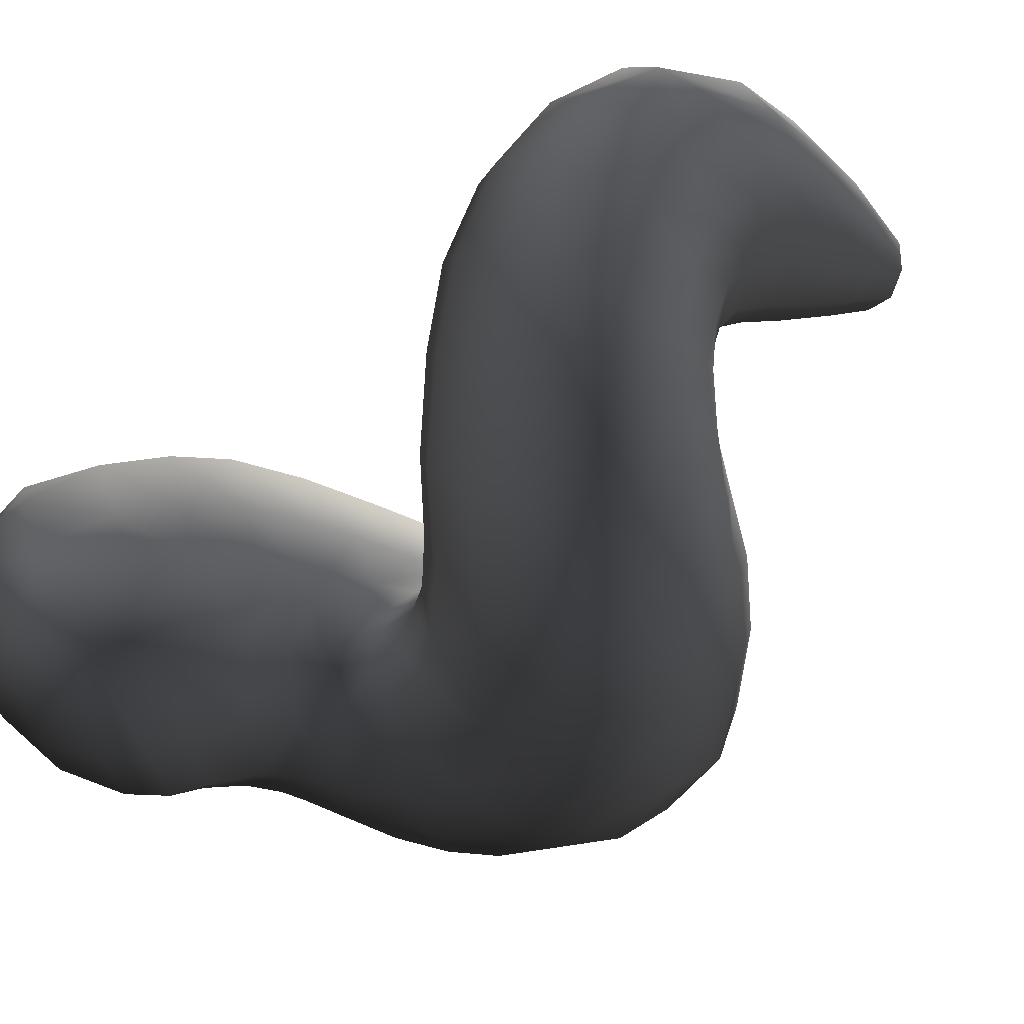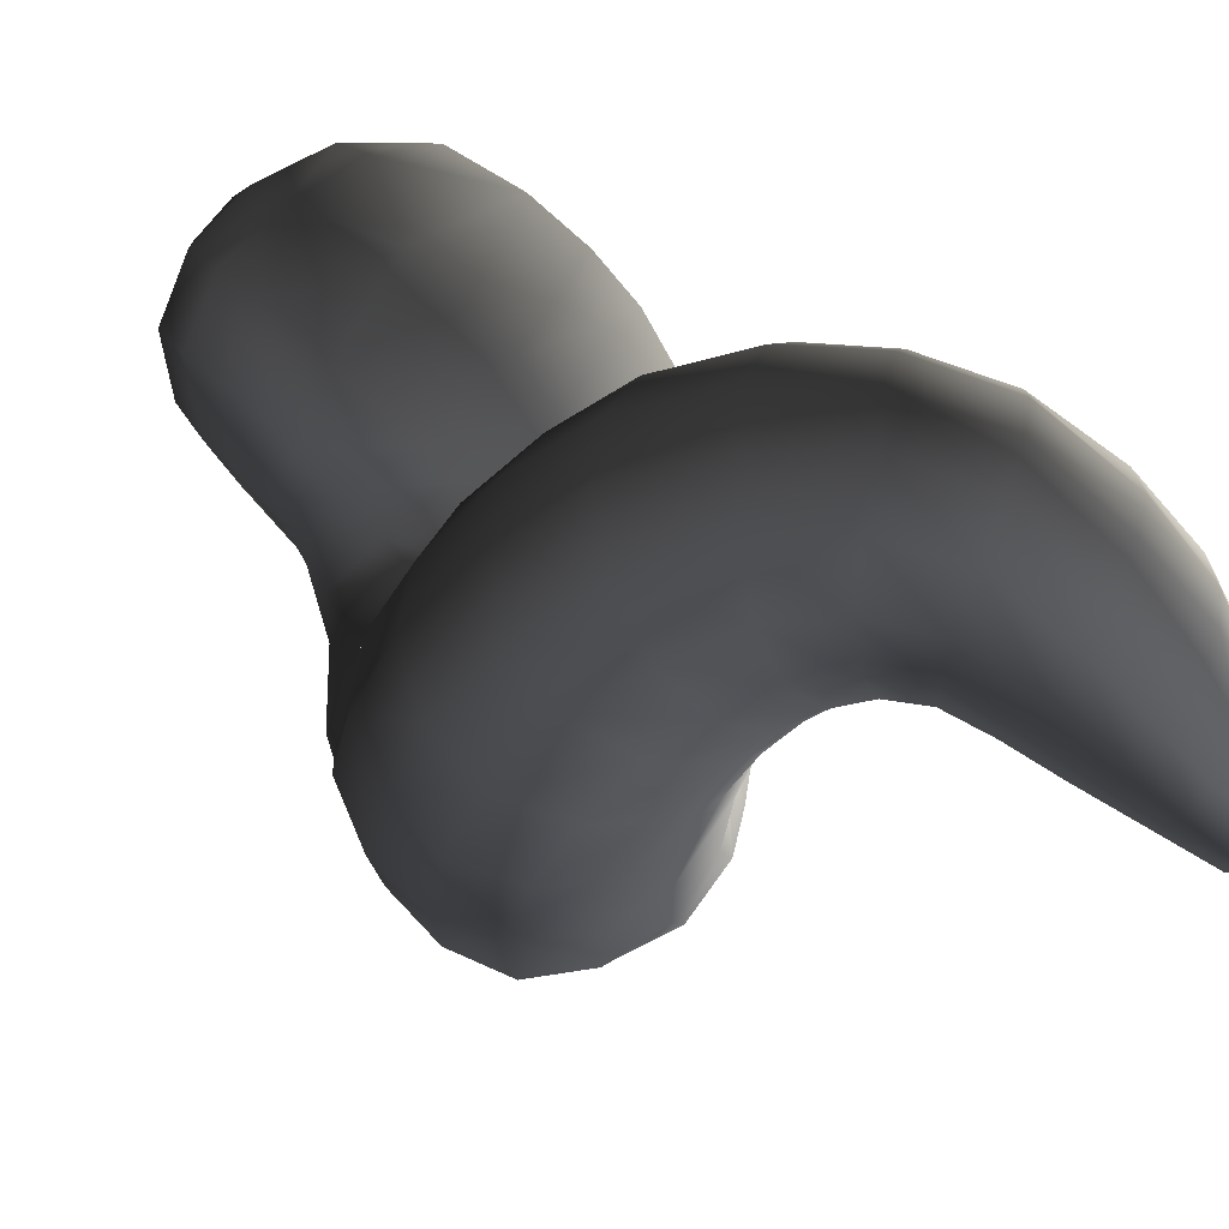
<metadata>
{"format":"obj","ext":"obj","renderer":"f3d","projection":"perspective","resolution":1024,"background":"white","views":[{"elev":42.3,"azim":-113.0,"up":"+Y"},{"elev":64.9,"azim":-47.9,"up":"+Y"}]}
</metadata>
<code>
g Hand_Open_R
v -0.5666 0.3358 0.001872
v -0.5645 0.3316 -0.01296
v -0.558 0.3644 -0.02256
v -0.5589 0.3704 -0.005157
v -0.5352 0.3813 -0.02801
v -0.5346 0.3864 -0.003597
v -0.5615 0.3045 0.007754
v -0.5593 0.3022 -0.005446
v -0.5479 0.2883 0.009294
v -0.5452 0.2871 -0.002004
v -0.5276 0.2776 0.009956
v -0.5251 0.278 0.0007362
v -0.4981 0.2766 0.0104
v -0.5003 0.2781 0.001341
v -0.4732 0.283 0.009051
v -0.4759 0.2864 -0.0009336
v -0.4514 0.2961 0.008638
v -0.4549 0.3014 -0.004613
v -0.4376 0.3142 0.008829
v -0.4411 0.3204 -0.009231
v -0.433 0.3341 0.0094
v -0.4382 0.3401 -0.01439
v -0.447 0.3577 -0.01955
v -0.4401 0.3526 0.01009
v -0.5317 0.2741 0.02187
v -0.5512 0.2867 0.0238
v -0.5585 0.2819 0.0405
v -0.5383 0.268 0.035
v -0.4981 0.2716 0.02223
v -0.5068 0.2622 0.03733
v -0.4728 0.2752 0.02223
v -0.481 0.2618 0.0416
v -0.4518 0.2855 0.02649
v -0.4597 0.2679 0.05068
v -0.4403 0.2973 0.04107
v -0.4479 0.2835 0.06277
v -0.4359 0.3177 0.05089
v -0.4435 0.3043 0.07509
v -0.4411 0.3392 0.05956
v -0.4477 0.3263 0.08493
v -0.5683 0.3015 0.03907
v -0.5638 0.3046 0.02436
v -0.5734 0.2764 0.05789
v -0.5554 0.2585 0.05887
v -0.5462 0.2633 0.04689
v -0.535 0.2462 0.06921
v -0.5205 0.2536 0.05269
v -0.5113 0.2395 0.08338
v -0.495 0.2495 0.06225
v -0.4888 0.238 0.09955
v -0.4726 0.2517 0.07527
v -0.4749 0.2497 0.1162
v -0.4601 0.2661 0.09006
v -0.4678 0.2729 0.1305
v -0.4546 0.2875 0.1037
v -0.4696 0.2977 0.1358
v -0.4572 0.31 0.1123
v -0.4863 0.2949 0.1505
v -0.4884 0.2689 0.1518
v -0.5098 0.2739 0.1693
v -0.5034 0.2982 0.1612
v -0.4994 0.2425 0.1396
v -0.5254 0.2483 0.1608
v -0.5153 0.2333 0.1225
v -0.5422 0.2373 0.1456
v -0.5332 0.2338 0.1044
v -0.5569 0.2352 0.1266
v -0.5529 0.2419 0.0871
v -0.5716 0.2426 0.1063
v -0.5692 0.2555 0.07276
v -0.5836 0.2567 0.08749
v -0.5947 0.2797 0.07878
v -0.5959 0.3051 0.06872
v -0.5792 0.2995 0.05293
v -0.5719 0.3322 0.03807
v -0.5683 0.3352 0.0208
v -0.5582 0.3567 0.04224
v -0.5587 0.3645 0.02657
v -0.5766 0.332 0.05235
v -0.5573 0.3509 0.05984
v -0.5602 0.353 0.07398
v -0.5815 0.3389 0.06612
v -0.5338 0.3685 0.05353
v -0.5337 0.375 0.03977
v -0.5347 0.3616 0.06573
v -0.5383 0.3526 0.08007
v -0.5458 0.3512 0.09251
v -0.5842 0.3528 0.07768
v -0.6074 0.3206 0.08119
v -0.6118 0.2969 0.09899
v -0.6159 0.2822 0.1181
v -0.5978 0.2633 0.1013
v -0.6142 0.2724 0.141
v -0.5906 0.2499 0.1236
v -0.6055 0.2689 0.1639
v -0.5802 0.2447 0.1463
v -0.5896 0.2724 0.1826
v -0.5654 0.2496 0.1655
v -0.5695 0.2825 0.1932
v -0.5483 0.2639 0.1775
v -0.5484 0.2984 0.1935
v -0.5288 0.2852 0.182
v -0.5298 0.3174 0.1751
v -0.5176 0.306 0.1681
v -0.5345 0.3312 0.1767
v -0.5569 0.3226 0.195
v -0.5314 0.3505 0.1763
v -0.5419 0.3488 0.1374
v -0.539 0.3779 0.1057
v -0.5193 0.3945 0.1115
v -0.5205 0.3632 0.1758
v -0.5484 0.3645 0.1024
v -0.5405 0.3385 0.1351
v -0.5499 0.3571 0.09994
v -0.5316 0.3285 0.1305
v -0.5458 0.3512 0.09251
v -0.5371 0.3638 0.1918
v -0.5503 0.3516 0.1938
v -0.5612 0.3781 0.1974
v -0.5726 0.369 0.1987
v -0.5822 0.3502 0.1985
v -0.5807 0.3146 0.1974
v -0.5982 0.3764 0.1927
v -0.5804 0.3925 0.1941
v -0.6039 0.3099 0.1899
v -0.607 0.3506 0.1913
v -0.6189 0.3844 0.1773
v -0.6033 0.4081 0.181
v -0.623 0.3085 0.174
v -0.6265 0.3529 0.1759
v -0.6304 0.3905 0.1558
v -0.615 0.4196 0.1601
v -0.6309 0.3107 0.1508
v -0.6369 0.3566 0.1541
v -0.6286 0.3951 0.1322
v -0.6143 0.4275 0.1359
v -0.6298 0.3165 0.1269
v -0.6368 0.3609 0.1298
v -0.6206 0.4016 0.1111
v -0.6016 0.4302 0.1135
v -0.622 0.3266 0.1061
v -0.627 0.3671 0.1079
v -0.5796 0.4205 0.09876
v -0.5963 0.3998 0.09558
v -0.6078 0.3468 0.08872
v -0.6019 0.3809 0.09342
v -0.5558 0.4158 0.09386
v -0.5673 0.4006 0.09066
v -0.5817 0.3662 0.08365
v -0.5741 0.3881 0.08898
v -0.5366 0.405 0.09862
v -0.5548 0.3852 0.09249
v -0.5632 0.361 0.08437
v -0.5616 0.3696 0.08862
v -0.539 0.3779 0.1057
v -0.5193 0.3945 0.1115
v -0.5499 0.3571 0.09994
v -0.5484 0.3645 0.1024
v -0.534 0.4425 0.1062
v -0.5555 0.4516 0.1099
v -0.5762 0.459 0.1237
v -0.5894 0.4551 0.1457
v -0.5918 0.4425 0.168
v -0.5823 0.4237 0.1866
v -0.562 0.4023 0.1972
v -0.5465 0.3864 0.199
v -0.5241 0.3744 0.1928
v -0.5092 0.3754 0.1784
v -0.4989 0.4143 0.1215
v -0.5703 0.4563 0.1784
v -0.5654 0.4732 0.1595
v -0.5479 0.4638 0.1932
v -0.5448 0.436 0.204
v -0.5638 0.432 0.1937
v -0.5331 0.4103 0.2092
v -0.5474 0.4075 0.202
v -0.5213 0.396 0.2086
v -0.5337 0.3922 0.2027
v -0.5043 0.387 0.2016
v -0.5138 0.3818 0.1961
v -0.4966 0.3897 0.2086
v -0.5111 0.3969 0.2158
v -0.4899 0.3904 0.2189
v -0.5018 0.3941 0.2261
v -0.4841 0.3844 0.2343
v -0.4949 0.3871 0.241
v -0.4783 0.3744 0.2548
v -0.4886 0.3773 0.2609
v -0.4737 0.3632 0.281
v -0.4816 0.3666 0.2864
v -0.4735 0.3567 0.3085
v -0.5211 0.4106 0.2181
v -0.5115 0.4082 0.2308
v -0.5042 0.3996 0.2477
v -0.4968 0.3884 0.2676
v -0.4874 0.376 0.2922
v -0.4793 0.3654 0.3144
v -0.4694 0.3578 0.3141
v -0.4742 0.363 0.3181
v -0.5289 0.436 0.2162
v -0.5161 0.4324 0.233
v -0.507 0.4192 0.254
v -0.4984 0.4033 0.2745
v -0.4888 0.3876 0.2972
v -0.4778 0.3761 0.3188
v -0.4733 0.3701 0.3208
v -0.5291 0.4649 0.2104
v -0.5137 0.4589 0.2331
v -0.503 0.4405 0.2588
v -0.4943 0.4198 0.2812
v -0.4853 0.3991 0.3011
v -0.5395 0.4843 0.1803
v -0.5182 0.4867 0.2032
v -0.5022 0.4794 0.2298
v -0.4933 0.4568 0.2599
v -0.4854 0.4308 0.2841
v -0.4786 0.4082 0.3028
v -0.4712 0.3837 0.3206
v -0.4681 0.3758 0.3219
v -0.5517 0.4801 0.1403
v -0.5244 0.4937 0.1657
v -0.5018 0.4971 0.193
v -0.4855 0.4875 0.2237
v -0.4783 0.4658 0.2569
v -0.4709 0.4368 0.2826
v -0.467 0.4135 0.3015
v -0.4586 0.3858 0.3172
v -0.4593 0.3778 0.3197
v -0.5325 0.4761 0.127
v -0.5069 0.4916 0.1529
v -0.4855 0.4961 0.1817
v -0.4691 0.4882 0.2162
v -0.4629 0.4691 0.252
v -0.456 0.4406 0.2792
v -0.4546 0.4158 0.2969
v -0.5126 0.4653 0.1222
v -0.4898 0.4809 0.1464
v -0.471 0.486 0.1744
v -0.4565 0.4826 0.2084
v -0.4493 0.4646 0.2448
v -0.4456 0.4398 0.2715
v -0.4452 0.4123 0.2893
v -0.4492 0.3815 0.3113
v -0.4952 0.4492 0.1243
v -0.476 0.4632 0.1455
v -0.4604 0.4687 0.1707
v -0.4479 0.4671 0.2015
v -0.4397 0.4526 0.2338
v -0.4371 0.433 0.2611
v -0.4394 0.407 0.2847
v -0.4436 0.3762 0.3064
v -0.4516 0.3756 0.3159
v -0.448 0.3721 0.3129
v -0.4825 0.43 0.1334
v -0.4677 0.4417 0.1507
v -0.4562 0.4475 0.171
v -0.446 0.448 0.1968
v -0.4388 0.4379 0.2248
v -0.4357 0.4212 0.2503
v -0.4396 0.3967 0.2783
v -0.4443 0.369 0.3028
v -0.448 0.3673 0.3106
v -0.4569 0.366 0.3193
v -0.4568 0.3647 0.3187
v -0.4646 0.3631 0.3206
v -0.4643 0.365 0.3214
v -0.4628 0.3667 0.3216
v -0.4603 0.3674 0.321
v -0.4578 0.367 0.32
v -0.4606 0.3617 0.3186
v -0.463 0.3618 0.3195
v -0.4606 0.3617 0.3186
v -0.4613 0.3565 0.3106
v -0.4631 0.3535 0.303
v -0.4443 0.369 0.3028
v -0.4639 0.3656 0.2757
v -0.4396 0.3967 0.2783
v -0.4677 0.3791 0.2474
v -0.4357 0.4212 0.2503
v -0.4722 0.3905 0.2264
v -0.4388 0.4379 0.2248
v -0.478 0.3953 0.21
v -0.446 0.448 0.1968
v -0.4841 0.3939 0.1983
v -0.4562 0.4475 0.171
v -0.4912 0.3905 0.19
v -0.4677 0.4417 0.1507
v -0.4999 0.3842 0.183
v -0.4825 0.43 0.1334
v -0.5046 0.3816 -0.02846
v -0.5346 0.3864 -0.003597
v -0.5352 0.3813 -0.02801
v -0.4873 0.3695 0.00326
v -0.534 0.3807 0.02092
v -0.4866 0.3639 0.02884
v -0.5337 0.375 0.03977
v -0.4873 0.357 0.04968
v -0.5338 0.3685 0.05353
v -0.4906 0.3474 0.06926
v -0.5347 0.3616 0.06573
v -0.4959 0.3358 0.08906
v -0.5383 0.3526 0.08007
v -0.5039 0.3251 0.108
v -0.5118 0.3232 0.116
v -0.5247 0.3249 0.1266
v -0.471 0.3725 -0.02502
v -0.4555 0.3533 -0.03403
v -0.4736 0.368 -0.03948
v -0.5064 0.3782 -0.04305
v -0.5351 0.377 -0.04151
v -0.4459 0.3357 -0.02807
v -0.4488 0.3173 -0.02347
v -0.4613 0.2999 -0.01974
v -0.4802 0.2864 -0.01657
v -0.5019 0.2793 -0.0143
v -0.5233 0.28 -0.01408
v -0.5409 0.2894 -0.01655
v -0.5541 0.3042 -0.02021
v -0.5611 0.3323 -0.02816
v -0.5556 0.3616 -0.03627
v -0.5351 0.377 -0.04151
v -0.5391 0.3474 -0.04838
v -0.5252 0.3578 -0.05235
v -0.5174 0.3312 -0.05461
v -0.5179 0.3199 -0.05122
v -0.5429 0.3275 -0.04351
v -0.512 0.3353 -0.05584
v -0.5379 0.3082 -0.03823
v -0.5134 0.3123 -0.04911
v -0.5289 0.298 -0.03588
v -0.506 0.3097 -0.04837
v -0.517 0.2916 -0.0343
v -0.5026 0.2909 -0.03483
v -0.4976 0.3115 -0.04883
v -0.4878 0.2957 -0.03658
v -0.4926 0.315 -0.04977
v -0.475 0.3049 -0.03849
v -0.4889 0.3219 -0.05164
v -0.4665 0.3169 -0.0405
v -0.4645 0.3294 -0.0434
v -0.4911 0.3291 -0.05365
v -0.4712 0.3414 -0.04802
v -0.5001 0.3344 -0.05536
v -0.512 0.3353 -0.05584
v -0.5252 0.3578 -0.05235
v -0.5056 0.3585 -0.05437
v -0.4832 0.3514 -0.05208
v -0.5144 0.4294 0.1104
v -0.4989 0.4143 0.1215
v -0.448 0.3673 0.3106
v -0.4568 0.3647 0.3187
v -0.5587 0.3689 0.01253
v -0.534 0.3807 0.02092
v -0.4376 0.3069 0.02567
v -0.4332 0.327 0.03145
v -0.4393 0.3471 0.03674
g Hand_Open_R_0
f 3 2 1
f 4 3 1
f 5 3 4
f 6 5 4
f 1 2 7
f 2 8 7
f 7 8 9
f 8 10 9
f 9 10 11
f 10 12 11
f 11 12 13
f 12 14 13
f 13 14 15
f 14 16 15
f 15 16 17
f 16 18 17
f 17 18 19
f 18 20 19
f 19 20 21
f 20 22 21
f 22 23 21
f 23 24 21
f 9 11 25
f 26 9 25
f 26 25 27
f 25 28 27
f 25 29 28
f 29 30 28
f 29 31 30
f 31 32 30
f 31 33 32
f 33 34 32
f 33 35 34
f 35 36 34
f 35 37 36
f 37 38 36
f 37 39 38
f 39 40 38
f 26 27 41
f 42 26 41
f 41 27 43
f 43 27 44
f 27 45 44
f 44 45 46
f 45 47 46
f 46 47 48
f 47 49 48
f 48 49 50
f 49 51 50
f 50 51 52
f 51 53 52
f 52 53 54
f 53 55 54
f 54 55 56
f 55 57 56
f 54 56 58
f 59 54 58
f 52 54 59
f 59 58 60
f 58 61 60
f 62 52 59
f 59 60 63
f 62 59 63
f 52 62 64
f 50 52 64
f 62 63 65
f 64 62 65
f 48 50 64
f 66 48 64
f 64 65 67
f 66 64 67
f 46 48 66
f 68 46 66
f 66 67 69
f 68 66 69
f 44 46 68
f 70 44 68
f 68 69 71
f 70 68 71
f 43 44 70
f 70 71 72
f 43 70 72
f 43 72 73
f 74 43 73
f 74 41 43
f 75 41 74
f 42 41 75
f 76 42 75
f 76 75 77
f 78 76 77
f 77 75 79
f 79 75 74
f 80 77 79
f 80 79 81
f 79 82 81
f 74 73 82
f 79 74 82
f 78 77 83
f 84 78 83
f 85 77 80
f 85 83 77
f 86 85 80
f 80 81 87
f 86 80 87
f 81 82 88
f 88 82 89
f 82 73 89
f 89 73 90
f 73 72 90
f 90 72 91
f 72 92 91
f 91 92 93
f 92 94 93
f 93 94 95
f 94 96 95
f 95 96 97
f 96 98 97
f 97 98 99
f 98 100 99
f 99 100 101
f 100 102 101
f 101 102 103
f 102 104 103
f 101 103 105
f 106 101 105
f 99 101 106
f 106 105 107
f 107 105 108
f 105 103 108
f 107 108 109
f 107 109 110
f 111 107 110
f 109 108 112
f 108 113 112
f 103 104 113
f 103 113 108
f 113 114 112
f 113 115 114
f 104 115 113
f 115 116 114
f 107 111 117
f 118 107 117
f 118 106 107
f 119 118 117
f 118 119 120
f 118 120 121
f 122 106 118
f 121 122 118
f 123 120 119
f 124 123 119
f 125 122 121
f 125 97 122
f 97 99 122
f 122 99 106
f 126 125 121
f 126 121 120
f 123 126 120
f 127 123 124
f 128 127 124
f 95 97 125
f 129 95 125
f 129 125 126
f 130 129 126
f 130 126 123
f 127 130 123
f 131 127 128
f 132 131 128
f 93 95 129
f 133 93 129
f 133 129 130
f 134 133 130
f 134 130 127
f 131 134 127
f 135 131 132
f 136 135 132
f 91 93 133
f 137 91 133
f 137 133 134
f 138 137 134
f 138 134 131
f 135 138 131
f 139 135 136
f 140 139 136
f 90 91 137
f 141 90 137
f 141 137 138
f 142 141 138
f 142 138 135
f 139 142 135
f 140 143 139
f 143 144 139
f 89 90 141
f 145 89 141
f 145 141 142
f 146 145 142
f 139 144 146
f 142 139 146
f 144 143 147
f 148 144 147
f 146 144 148
f 88 89 145
f 149 88 145
f 149 145 146
f 150 149 146
f 150 146 148
f 148 147 151
f 152 148 151
f 150 148 152
f 153 88 149
f 153 81 88
f 154 153 149
f 154 149 150
f 152 154 150
f 152 151 155
f 151 156 155
f 87 81 153
f 157 87 153
f 157 153 154
f 158 157 154
f 158 154 152
f 155 158 152
f 151 147 159
f 159 147 160
f 147 143 160
f 160 143 161
f 143 140 161
f 140 136 161
f 136 162 161
f 162 136 163
f 136 132 163
f 163 132 164
f 132 128 164
f 164 128 165
f 128 124 165
f 165 124 166
f 124 119 166
f 166 119 167
f 119 117 167
f 167 117 168
f 117 111 168
f 168 111 169
f 111 110 169
f 162 163 170
f 171 162 170
f 171 170 172
f 172 170 173
f 170 174 173
f 173 174 175
f 174 176 175
f 175 176 177
f 176 178 177
f 177 178 179
f 178 180 179
f 177 179 181
f 182 177 181
f 175 177 182
f 182 181 183
f 184 182 183
f 184 183 185
f 186 184 185
f 186 185 187
f 188 186 187
f 188 187 189
f 190 188 189
f 190 189 191
f 192 182 184
f 192 175 182
f 193 192 184
f 193 184 186
f 194 193 186
f 194 186 188
f 195 194 188
f 195 188 190
f 196 195 190
f 196 190 191
f 197 196 191
f 197 191 198
f 199 197 198
f 173 175 192
f 200 173 192
f 200 192 193
f 201 200 193
f 201 193 194
f 202 201 194
f 202 194 195
f 203 202 195
f 203 195 196
f 204 203 196
f 204 196 197
f 205 204 197
f 205 197 199
f 206 205 199
f 172 173 200
f 207 172 200
f 207 200 201
f 208 207 201
f 208 201 202
f 209 208 202
f 209 202 203
f 210 209 203
f 210 203 204
f 211 210 204
f 211 204 205
f 212 172 207
f 212 171 172
f 213 212 207
f 213 207 208
f 214 213 208
f 214 208 209
f 215 214 209
f 215 209 210
f 216 215 210
f 216 210 211
f 217 216 211
f 217 211 205
f 218 217 205
f 205 206 219
f 218 205 219
f 220 171 212
f 221 220 212
f 221 212 213
f 222 221 213
f 222 213 214
f 223 222 214
f 223 214 215
f 224 223 215
f 224 215 216
f 225 224 216
f 225 216 217
f 226 225 217
f 226 217 218
f 227 226 218
f 227 218 219
f 228 227 219
f 229 220 221
f 230 229 221
f 230 221 222
f 231 230 222
f 231 222 223
f 232 231 223
f 232 223 224
f 233 232 224
f 233 224 225
f 234 233 225
f 234 225 226
f 235 234 226
f 235 226 227
f 236 229 230
f 237 236 230
f 237 230 231
f 238 237 231
f 238 231 232
f 239 238 232
f 239 232 233
f 240 239 233
f 240 233 234
f 241 240 234
f 241 234 235
f 242 241 235
f 242 235 227
f 243 242 227
f 243 227 228
f 244 236 237
f 245 244 237
f 245 237 238
f 246 245 238
f 246 238 239
f 247 246 239
f 247 239 240
f 248 247 240
f 248 240 241
f 249 248 241
f 249 241 242
f 250 249 242
f 250 242 243
f 251 250 243
f 251 243 252
f 252 243 228
f 253 251 252
f 254 244 245
f 255 254 245
f 255 245 246
f 256 255 246
f 256 246 247
f 257 256 247
f 257 247 248
f 258 257 248
f 258 248 249
f 259 258 249
f 259 249 250
f 260 259 250
f 260 250 251
f 261 260 251
f 261 251 253
f 262 261 253
f 262 253 263
f 264 262 263
f 265 264 263
f 265 263 266
f 266 263 267
f 267 263 268
f 268 263 269
f 270 264 265
f 270 265 271
f 266 206 265
f 206 199 265
f 265 199 271
f 199 198 271
f 271 198 272
f 198 273 272
f 198 191 273
f 191 274 273
f 274 275 273
f 274 276 275
f 276 277 275
f 276 278 277
f 278 279 277
f 278 280 279
f 280 281 279
f 280 282 281
f 282 283 281
f 282 284 283
f 284 285 283
f 284 286 285
f 286 287 285
f 286 288 287
f 288 289 287
f 180 288 286
f 179 180 286
f 179 286 284
f 181 179 284
f 181 284 282
f 183 181 282
f 183 282 280
f 185 183 280
f 185 280 278
f 187 185 278
f 187 278 276
f 189 187 276
f 189 276 274
f 191 189 274
f 180 167 288
f 166 167 180
f 178 166 180
f 165 166 178
f 176 165 178
f 164 165 176
f 174 164 176
f 163 164 174
f 170 163 174
f 167 168 288
f 288 168 289
f 168 169 289
f 292 291 290
f 293 290 291
f 291 294 293
f 293 294 295
f 296 295 294
f 297 295 296
f 296 298 297
f 297 298 299
f 298 300 299
f 299 300 301
f 302 301 300
f 303 301 302
f 302 304 303
f 302 116 304
f 304 116 305
f 116 115 305
f 293 295 24
f 306 293 24
f 23 306 24
f 23 307 306
f 307 308 306
f 306 308 290
f 306 290 293
f 308 309 290
f 290 309 310
f 292 290 310
f 307 23 22
f 311 307 22
f 311 22 20
f 312 311 20
f 312 20 18
f 313 312 18
f 313 18 16
f 314 313 16
f 314 16 14
f 315 314 14
f 315 14 12
f 316 315 12
f 316 12 10
f 317 316 10
f 317 10 8
f 318 317 8
f 318 8 2
f 319 318 2
f 319 2 3
f 320 319 3
f 320 3 5
f 321 320 5
f 322 320 321
f 323 322 321
f 324 322 323
f 324 325 322
f 325 326 322
f 326 319 320
f 322 326 320
f 327 324 323
f 325 328 326
f 328 318 319
f 326 328 319
f 325 329 328
f 329 330 328
f 328 330 318
f 329 331 330
f 331 329 325
f 331 325 324
f 331 324 327
f 331 332 330
f 331 333 332
f 331 334 333
f 334 331 327
f 334 335 333
f 334 336 335
f 336 337 335
f 336 338 337
f 338 339 337
f 338 340 339
f 338 341 340
f 341 342 340
f 343 336 334
f 338 336 343
f 341 338 343
f 344 343 334
f 344 345 343
f 345 346 343
f 346 347 343
f 341 343 347
f 342 341 347
f 345 310 346
f 310 309 346
f 347 346 309
f 335 337 314
f 335 314 315
f 333 335 315
f 333 315 316
f 332 333 316
f 332 316 317
f 330 332 317
f 330 317 318
f 308 347 309
f 342 347 308
f 307 342 308
f 342 307 311
f 340 342 311
f 340 311 312
f 339 340 312
f 339 312 313
f 337 339 313
f 337 313 314
f 348 151 159
f 156 151 348
f 349 156 348
f 349 348 244
f 254 349 244
f 348 159 236
f 244 348 236
f 236 159 229
f 159 160 229
f 229 160 220
f 160 161 220
f 220 161 171
f 161 162 171
f 275 350 273
f 273 350 272
f 350 351 272
f 353 352 78
f 84 353 78
f 78 352 76
f 353 6 352
f 6 4 352
f 352 4 76
f 4 1 76
f 76 1 42
f 1 7 42
f 42 7 26
f 7 9 26
f 33 354 35
f 35 354 37
f 354 355 37
f 37 355 39
f 355 356 39
f 33 17 354
f 15 17 33
f 31 15 33
f 13 15 31
f 29 13 31
f 11 13 29
f 25 11 29
f 17 19 354
f 354 19 355
f 19 21 355
f 24 356 355
f 21 24 355
f 24 295 356
f 297 356 295
f 39 356 297
f 297 299 39
f 39 299 40
f 299 301 40
f 40 301 57
f 38 40 57
f 55 38 57
f 36 38 55
f 53 36 55
f 34 36 53
f 51 34 53
f 32 34 51
f 49 32 51
f 30 32 49
f 47 30 49
f 28 30 47
f 45 28 47
f 27 28 45
f 303 57 301
f 56 57 303
f 303 304 56
f 56 304 58
f 58 304 61
f 61 304 305
f 61 305 104
f 60 61 104
f 102 60 104
f 63 60 102
f 100 63 102
f 65 63 100
f 98 65 100
f 67 65 98
f 96 67 98
f 69 67 96
f 94 69 96
f 71 69 94
f 92 71 94
f 72 71 92
f 104 305 115
f 253 252 269
f 263 253 269
f 269 252 268
f 252 228 268
f 268 228 267
f 228 219 267
f 267 219 266
f 219 206 266

</code>
